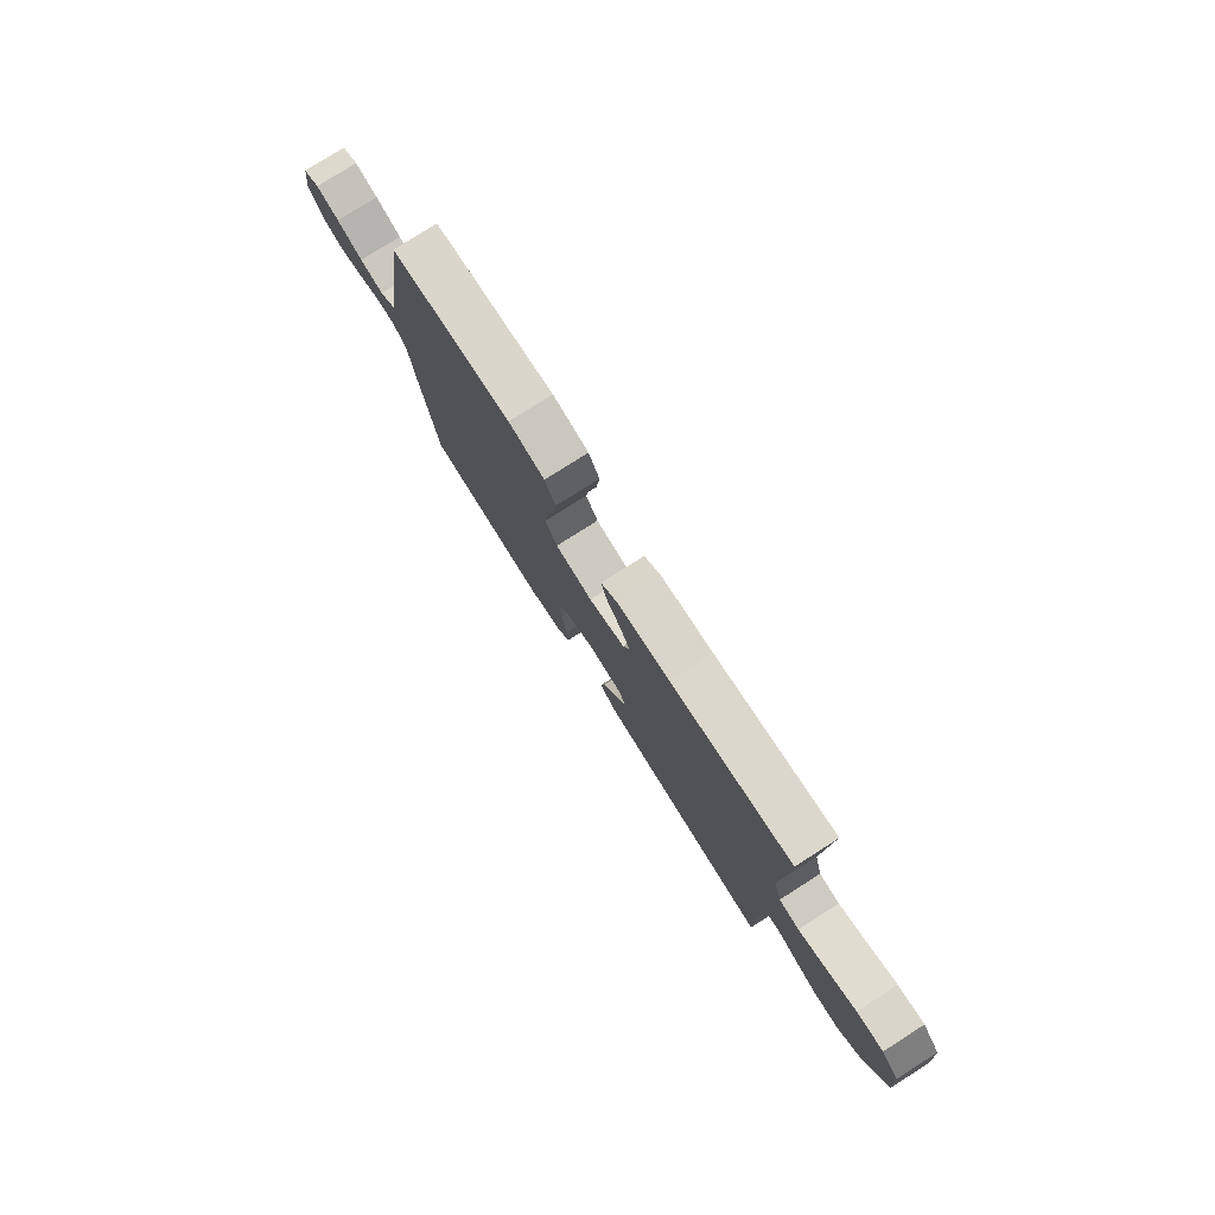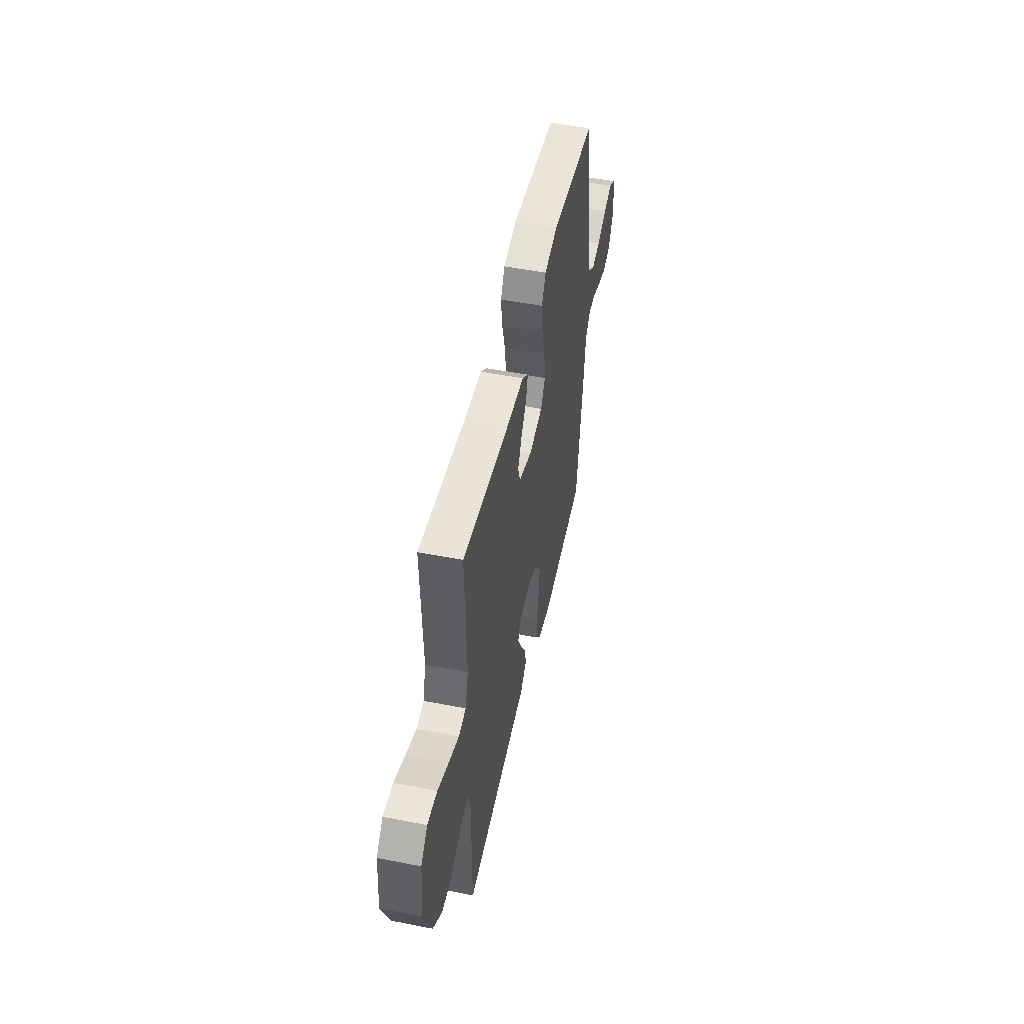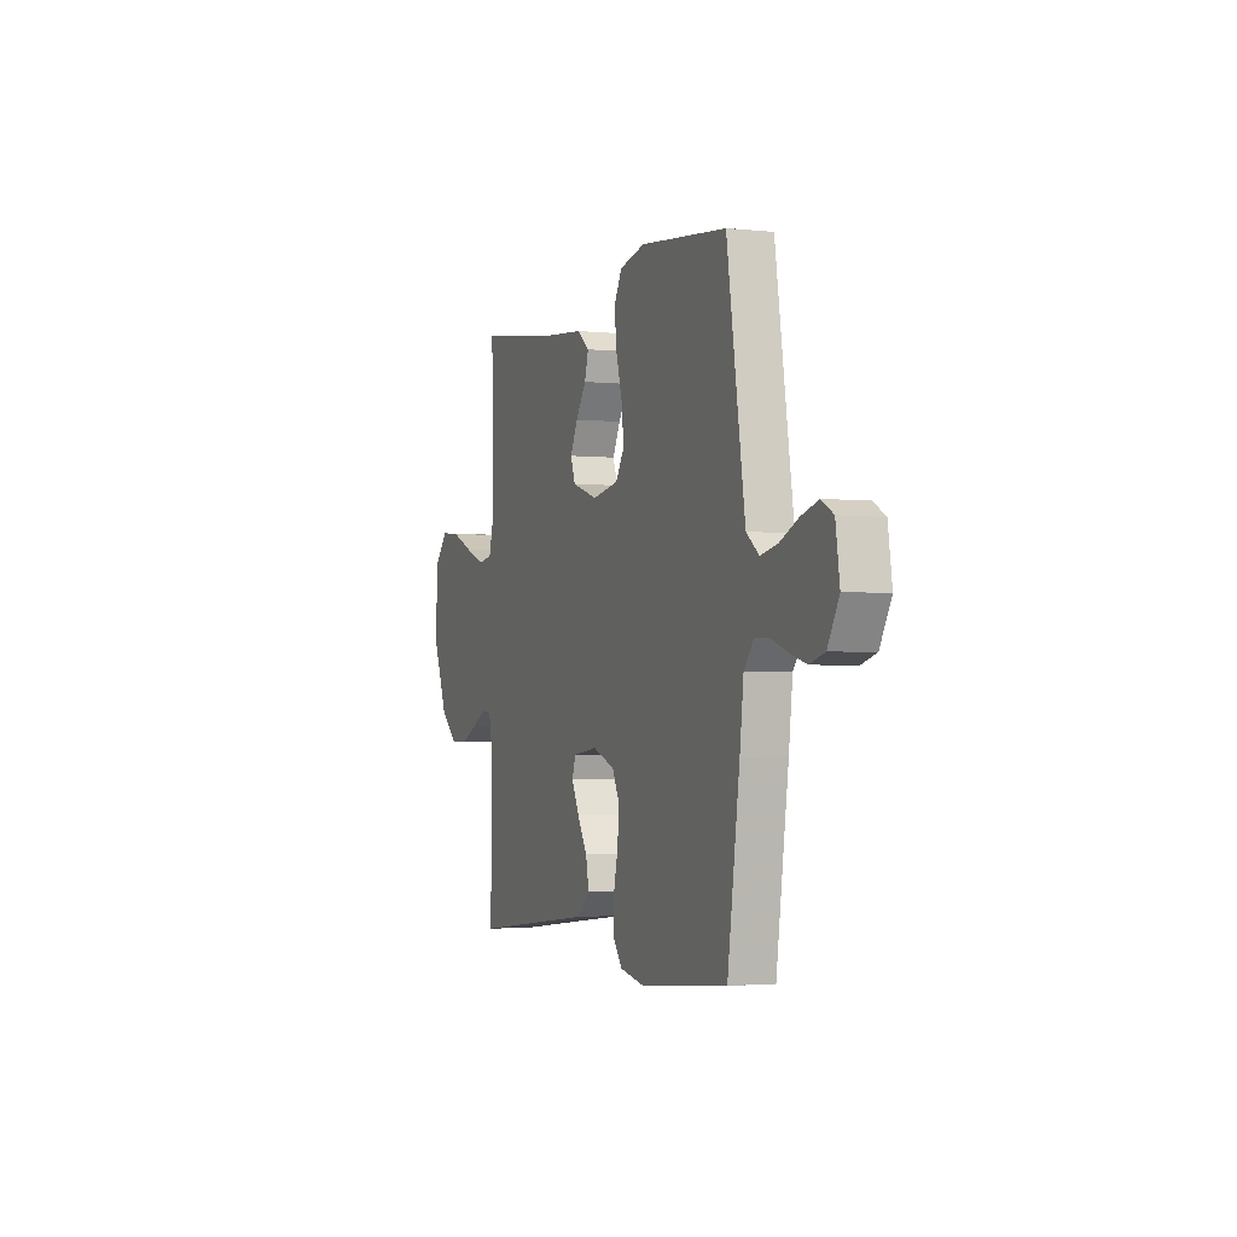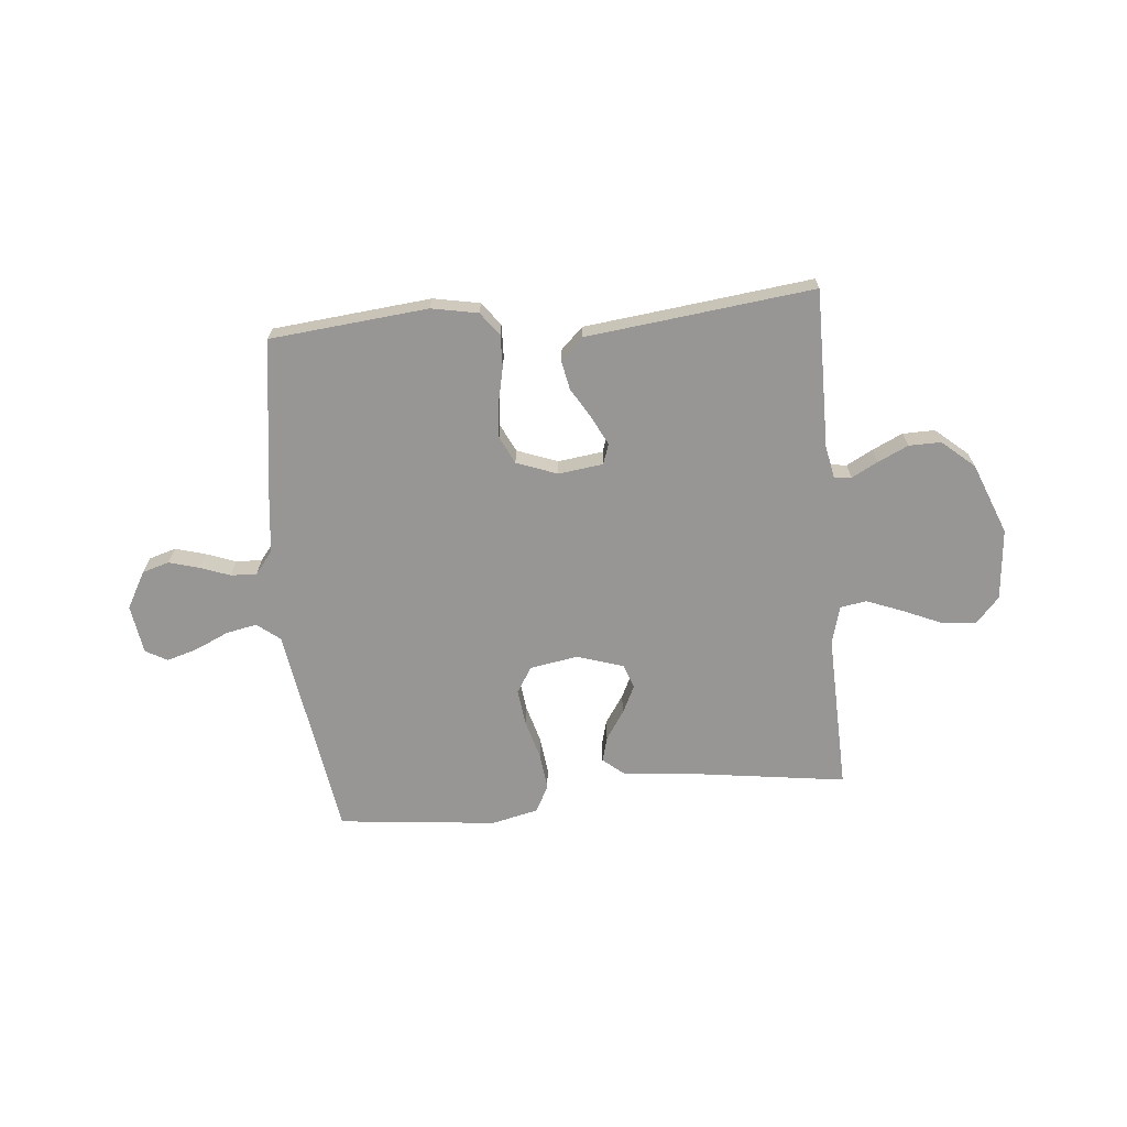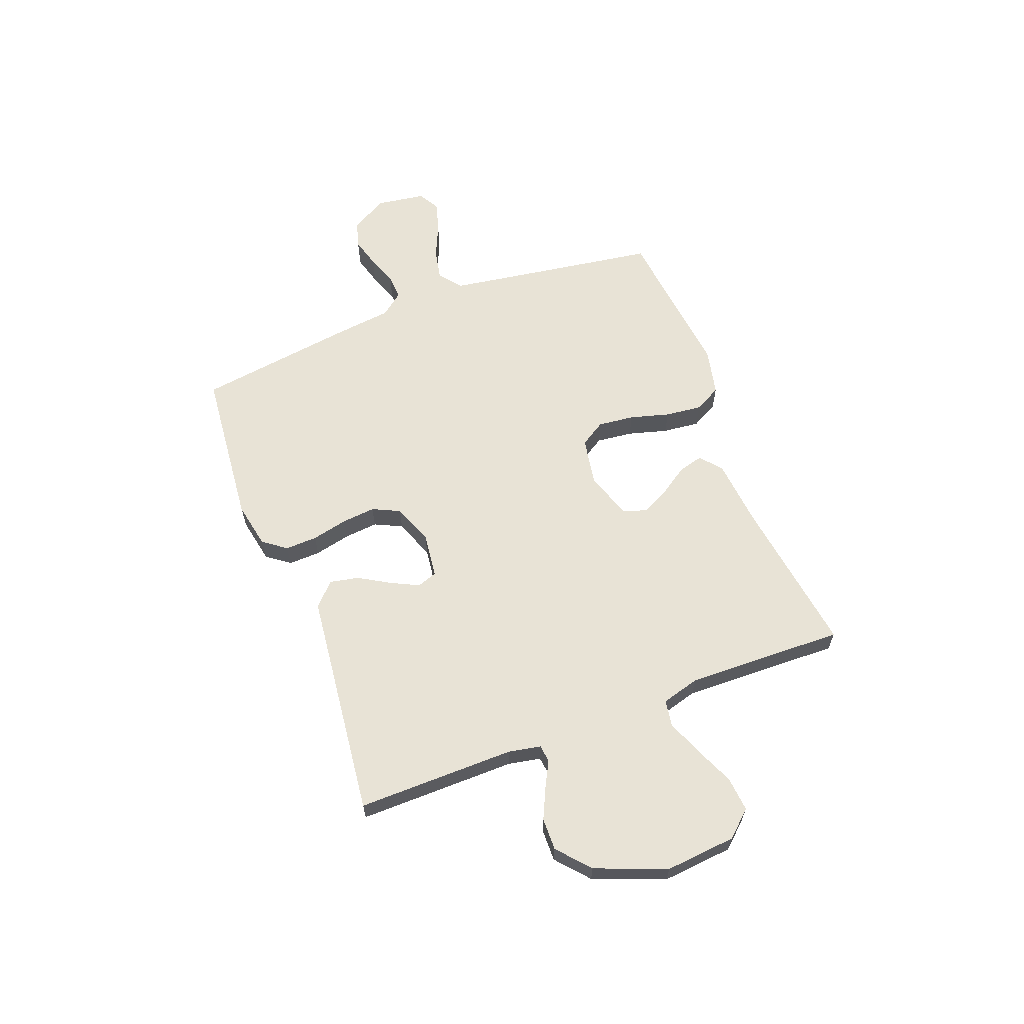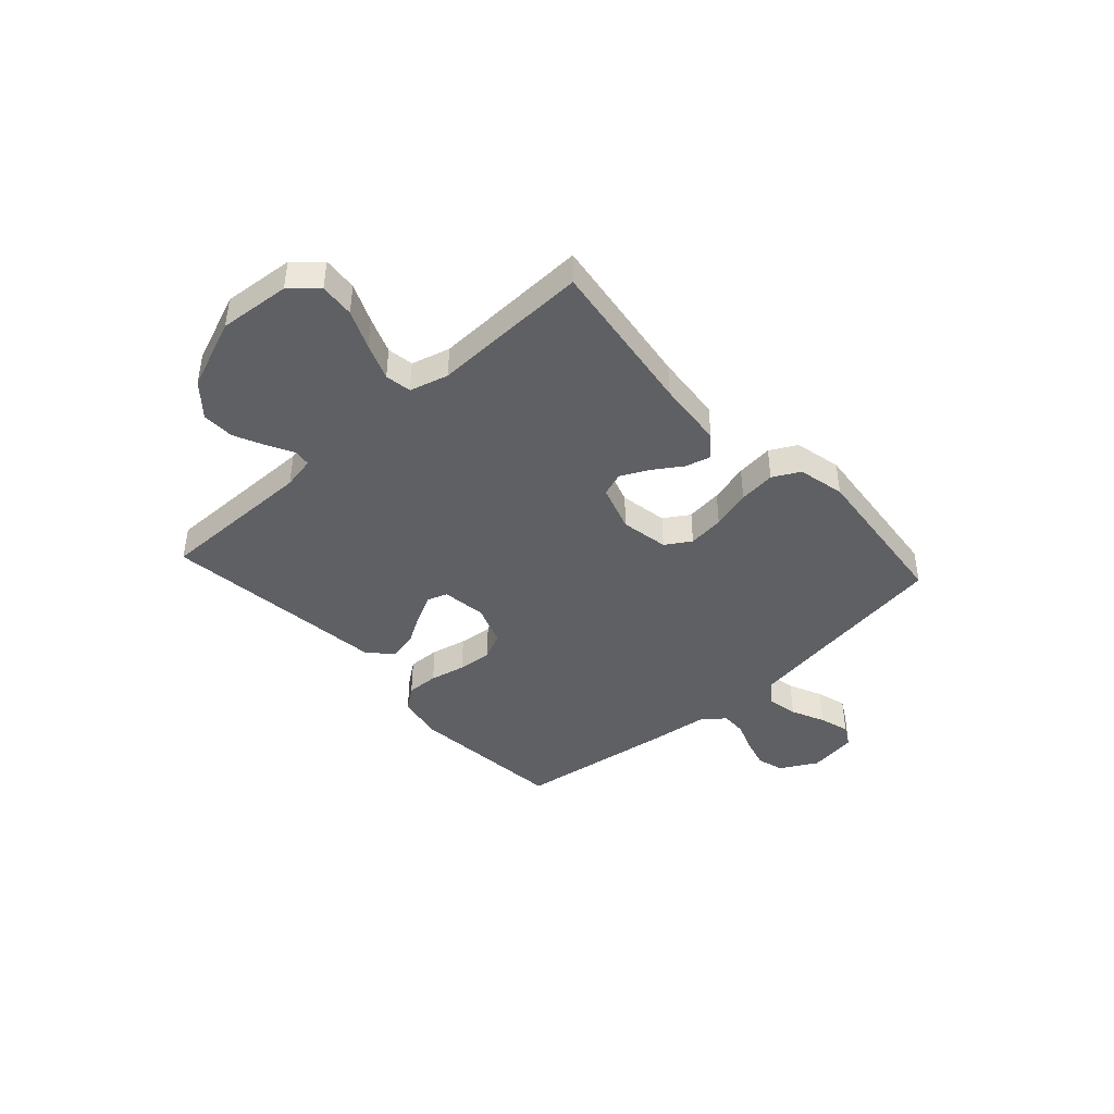
<metadata>
{"format":"obj","ext":"obj","renderer":"f3d","projection":"perspective","resolution":1024,"background":"white","views":[{"elev":78.2,"azim":-122.4,"up":"+Z"},{"elev":50.4,"azim":-77.9,"up":"+Z"},{"elev":-2.4,"azim":69.1,"up":"+Z"},{"elev":-67.8,"azim":-174.6,"up":"+Y"},{"elev":62.5,"azim":-111.0,"up":"+Y"},{"elev":-42.6,"azim":-47.7,"up":"+Y"}]}
</metadata>
<code>
v 0.5 0.07 -0.5
v 0.2 0.07 -0.529
v 0.112 0.07 -0.512
v 0.079 0.07 -0.468
v 0.081 0.07 -0.407
v 0.096 0.07 -0.339
v 0.102 0.07 -0.274
v 0.077 0.07 -0.222
v 0 0.07 -0.193
v -0.085 0.07 -0.204
v -0.098 0.07 -0.242
v -0.072 0.07 -0.295
v -0.037 0.07 -0.354
v -0.026 0.07 -0.409
v -0.069 0.07 -0.45
v -0.2 0.07 -0.465
v -0.5 0.07 -0.5
v -0.498 0.07 -0.2
v -0.51 0.07 -0.138
v -0.543 0.07 -0.134
v -0.592 0.07 -0.16
v -0.65 0.07 -0.187
v -0.711 0.07 -0.188
v -0.772 0.07 -0.135
v -0.825 0.07 0
v -0.813 0.07 0.135
v -0.769 0.07 0.184
v -0.703 0.07 0.178
v -0.63 0.07 0.146
v -0.561 0.07 0.119
v -0.511 0.07 0.127
v -0.491 0.07 0.2
v -0.5 0.07 0.5
v -0.2 0.07 0.458
v -0.071 0.07 0.446
v -0.03 0.07 0.412
v -0.043 0.07 0.364
v -0.079 0.07 0.31
v -0.105 0.07 0.257
v -0.089 0.07 0.212
v 0 0.07 0.183
v 0.091 0.07 0.199
v 0.121 0.07 0.247
v 0.113 0.07 0.316
v 0.092 0.07 0.391
v 0.084 0.07 0.461
v 0.111 0.07 0.512
v 0.2 0.07 0.532
v 0.5 0.07 0.5
v 0.546 0.07 0.2
v 0.563 0.07 0.092
v 0.606 0.07 0.058
v 0.665 0.07 0.07
v 0.729 0.07 0.099
v 0.787 0.07 0.116
v 0.828 0.07 0.093
v 0.842 0.07 0
v 0.803 0.07 -0.07
v 0.752 0.07 -0.085
v 0.695 0.07 -0.069
v 0.638 0.07 -0.048
v 0.589 0.07 -0.046
v 0.555 0.07 -0.089
v 0.542 0.07 -0.2
v 0.5 0 -0.5
v 0.2 0 -0.529
v 0.112 0 -0.512
v 0.079 0 -0.468
v 0.081 0 -0.407
v 0.096 0 -0.339
v 0.102 0 -0.274
v 0.077 0 -0.222
v 0 0 -0.193
v -0.085 0 -0.204
v -0.098 0 -0.242
v -0.072 0 -0.295
v -0.037 0 -0.354
v -0.026 0 -0.409
v -0.069 0 -0.45
v -0.2 0 -0.465
v -0.5 0 -0.5
v -0.498 0 -0.2
v -0.51 0 -0.138
v -0.543 0 -0.134
v -0.592 0 -0.16
v -0.65 0 -0.187
v -0.711 0 -0.188
v -0.772 0 -0.135
v -0.825 0 0
v -0.813 0 0.135
v -0.769 0 0.184
v -0.703 0 0.178
v -0.63 0 0.146
v -0.561 0 0.119
v -0.511 0 0.127
v -0.491 0 0.2
v -0.5 0 0.5
v -0.2 0 0.458
v -0.071 0 0.446
v -0.03 0 0.412
v -0.043 0 0.364
v -0.079 0 0.31
v -0.105 0 0.257
v -0.089 0 0.212
v 0 0 0.183
v 0.091 0 0.199
v 0.121 0 0.247
v 0.113 0 0.316
v 0.092 0 0.391
v 0.084 0 0.461
v 0.111 0 0.512
v 0.2 0 0.532
v 0.5 0 0.5
v 0.546 0 0.2
v 0.563 0 0.092
v 0.606 0 0.058
v 0.665 0 0.07
v 0.729 0 0.099
v 0.787 0 0.116
v 0.828 0 0.093
v 0.842 0 0
v 0.803 0 -0.07
v 0.752 0 -0.085
v 0.695 0 -0.069
v 0.638 0 -0.048
v 0.589 0 -0.046
v 0.555 0 -0.089
v 0.542 0 -0.2
f 63 64 1 2
f 62 63 2 3
f 58 59 60 61
f 56 57 58 61
f 56 61 62
f 53 54 55 56
f 52 53 56 62
f 51 52 62 3
f 47 48 49 50
f 44 45 46 47
f 43 44 47 50
f 42 43 50 51
f 35 36 37 38
f 34 35 38 39
f 32 33 34 39
f 31 32 39 40
f 26 27 28 29
f 26 29 30
f 25 26 30
f 24 25 30 31
f 20 21 22 23
f 20 23 24 31
f 16 17 18
f 16 18 19
f 15 16 19
f 12 13 14 15
f 11 12 15 19
f 10 11 19
f 9 10 19
f 3 4 5 6
f 3 6 7
f 51 3 7
f 41 42 51 7
f 40 41 7 8
f 31 40 8 9
f 9 19 20 31
f 66 65 128 127
f 67 66 127 126
f 125 124 123 122
f 125 122 121 120
f 126 125 120
f 120 119 118 117
f 126 120 117 116
f 67 126 116 115
f 114 113 112 111
f 111 110 109 108
f 114 111 108 107
f 115 114 107 106
f 102 101 100 99
f 103 102 99 98
f 103 98 97 96
f 104 103 96 95
f 93 92 91 90
f 94 93 90
f 94 90 89
f 95 94 89 88
f 87 86 85 84
f 95 88 87 84
f 82 81 80
f 83 82 80
f 83 80 79
f 79 78 77 76
f 83 79 76 75
f 83 75 74
f 83 74 73
f 70 69 68 67
f 71 70 67
f 71 67 115
f 71 115 106 105
f 72 71 105 104
f 73 72 104 95
f 95 84 83 73
f 1 65 66 2
f 2 66 67 3
f 3 67 68 4
f 4 68 69 5
f 5 69 70 6
f 6 70 71 7
f 7 71 72 8
f 8 72 73 9
f 9 73 74 10
f 10 74 75 11
f 11 75 76 12
f 12 76 77 13
f 13 77 78 14
f 14 78 79 15
f 15 79 80 16
f 16 80 81 17
f 17 81 82 18
f 18 82 83 19
f 19 83 84 20
f 20 84 85 21
f 21 85 86 22
f 22 86 87 23
f 23 87 88 24
f 24 88 89 25
f 25 89 90 26
f 26 90 91 27
f 27 91 92 28
f 28 92 93 29
f 29 93 94 30
f 30 94 95 31
f 31 95 96 32
f 32 96 97 33
f 33 97 98 34
f 34 98 99 35
f 35 99 100 36
f 36 100 101 37
f 37 101 102 38
f 38 102 103 39
f 39 103 104 40
f 40 104 105 41
f 41 105 106 42
f 42 106 107 43
f 43 107 108 44
f 44 108 109 45
f 45 109 110 46
f 46 110 111 47
f 47 111 112 48
f 48 112 113 49
f 49 113 114 50
f 50 114 115 51
f 51 115 116 52
f 52 116 117 53
f 53 117 118 54
f 54 118 119 55
f 55 119 120 56
f 56 120 121 57
f 57 121 122 58
f 58 122 123 59
f 59 123 124 60
f 60 124 125 61
f 61 125 126 62
f 62 126 127 63
f 63 127 128 64
f 64 128 65 1

</code>
